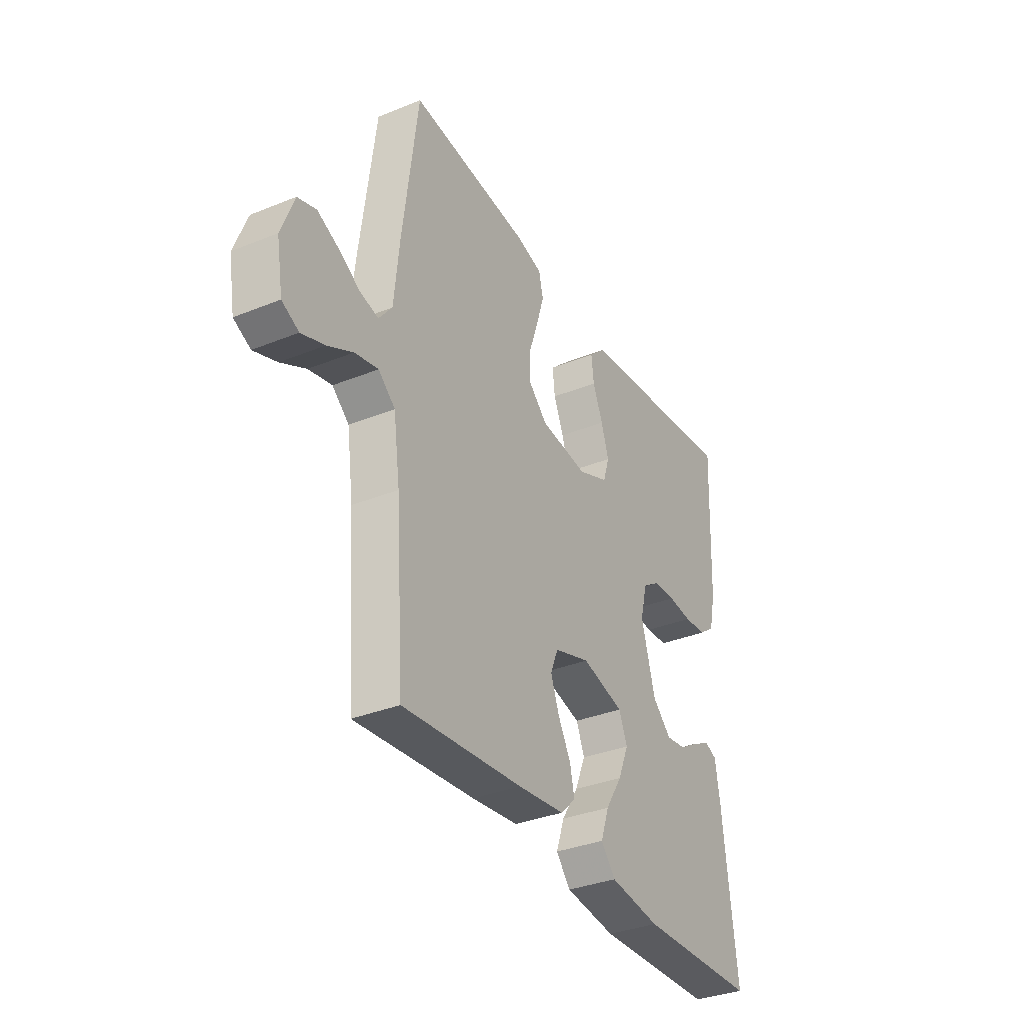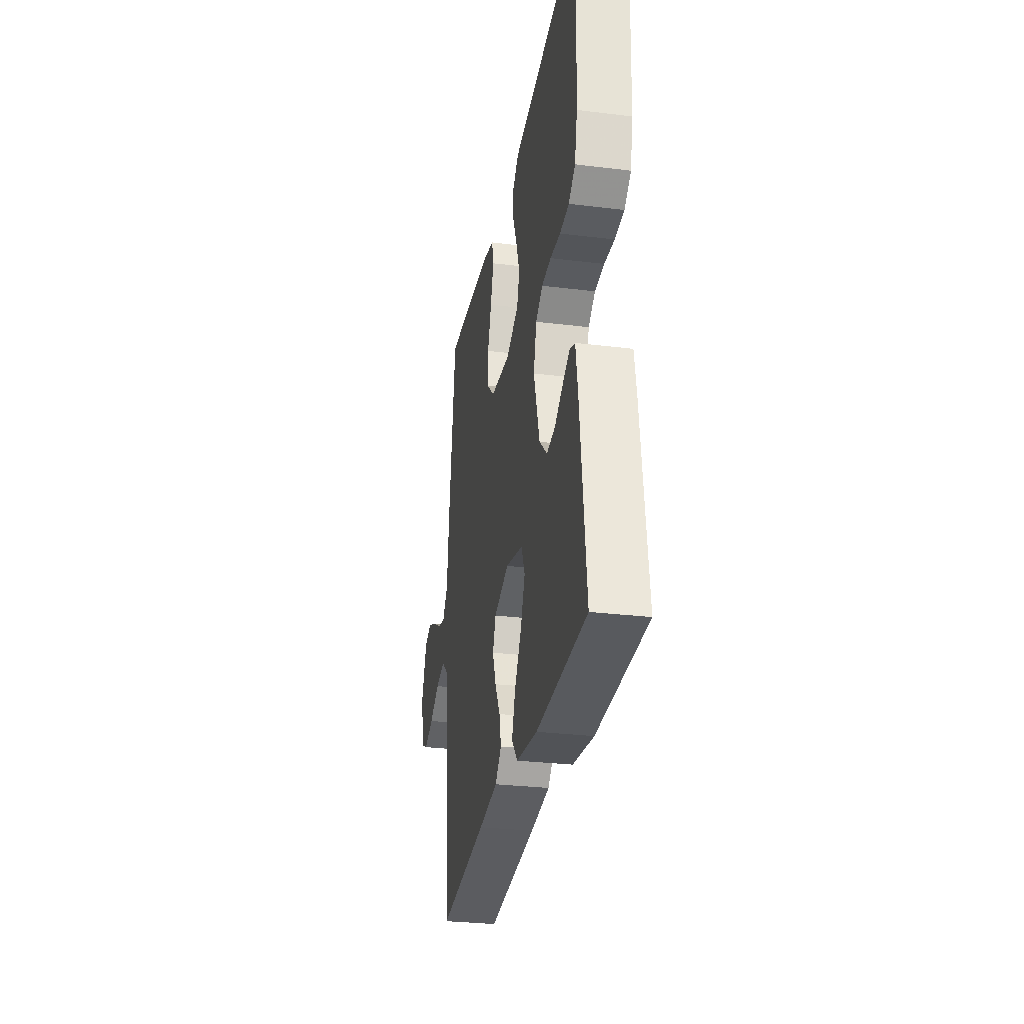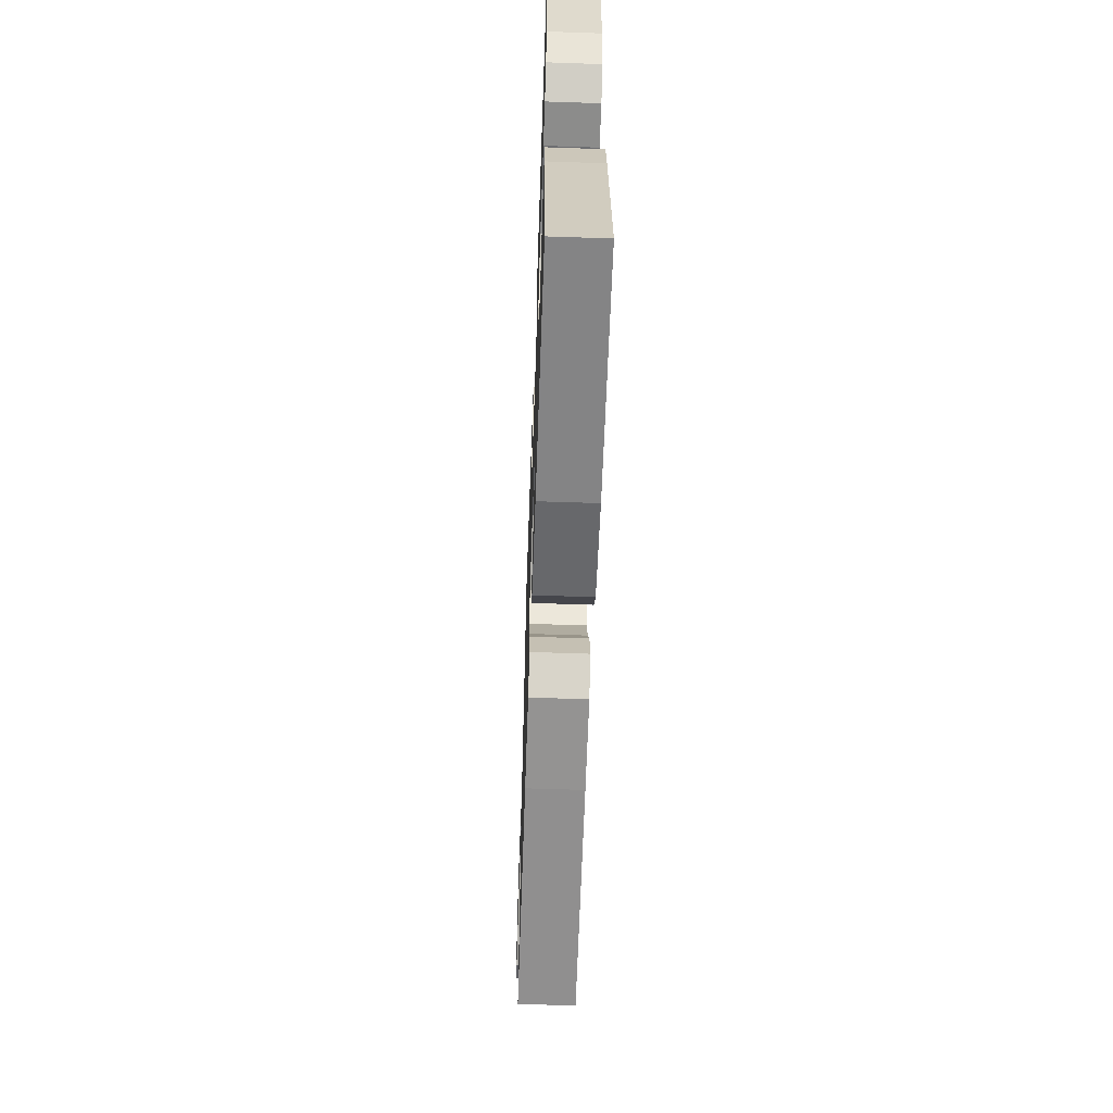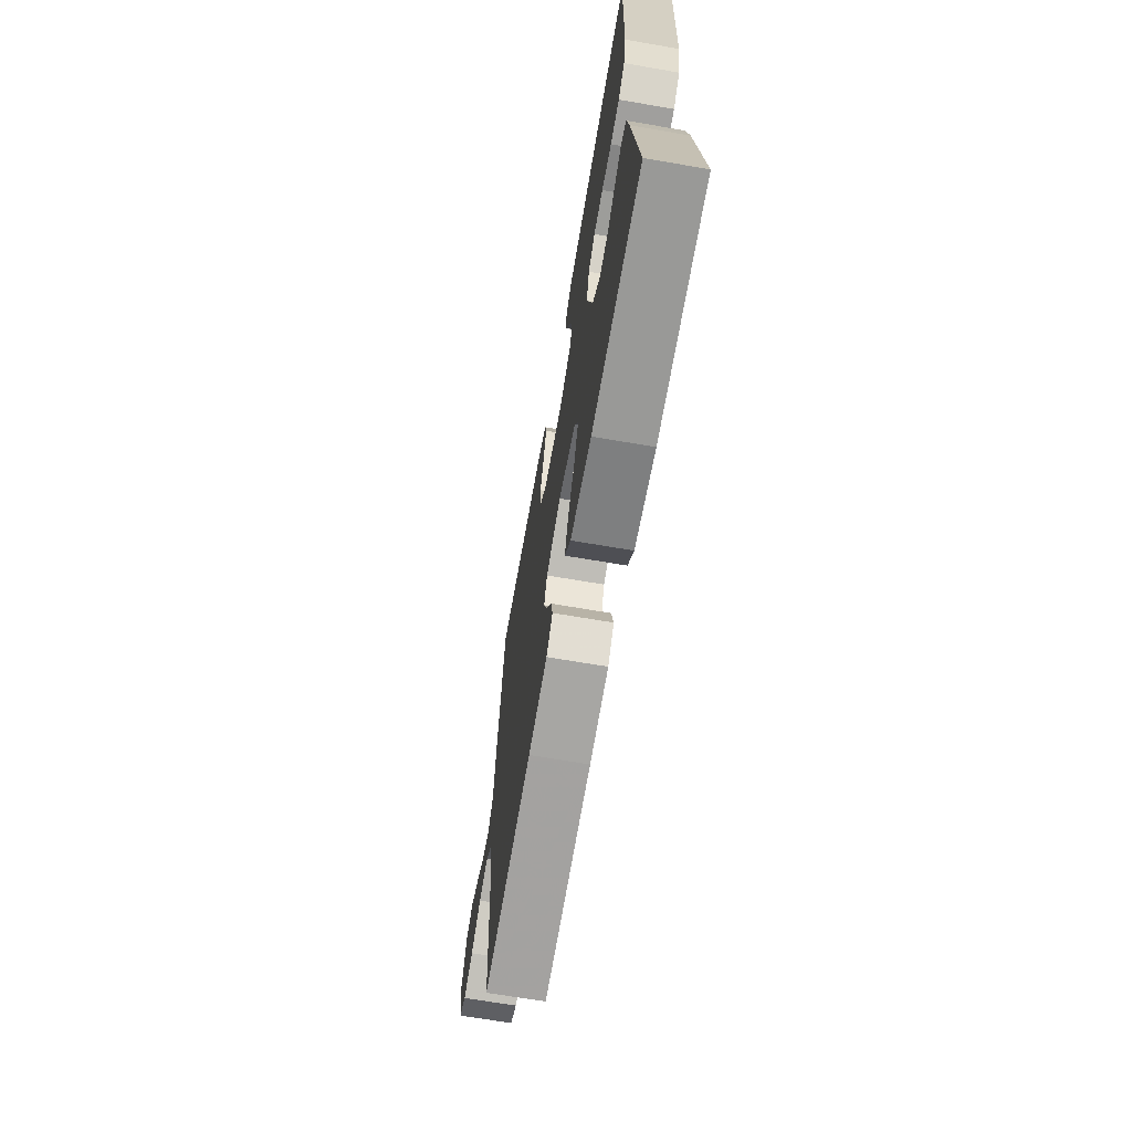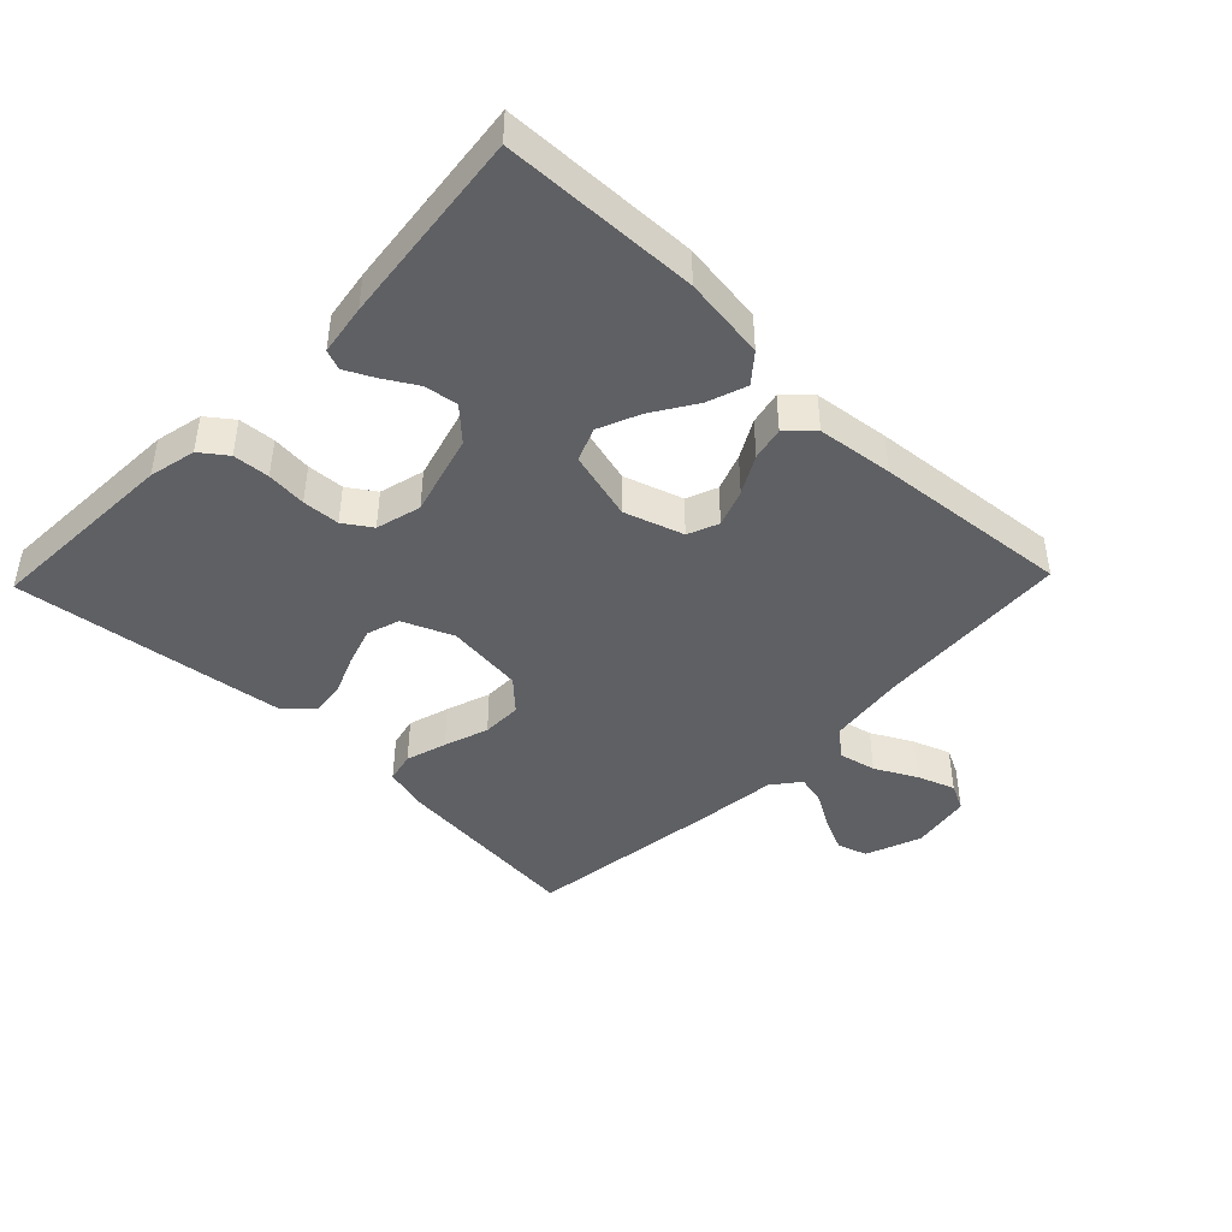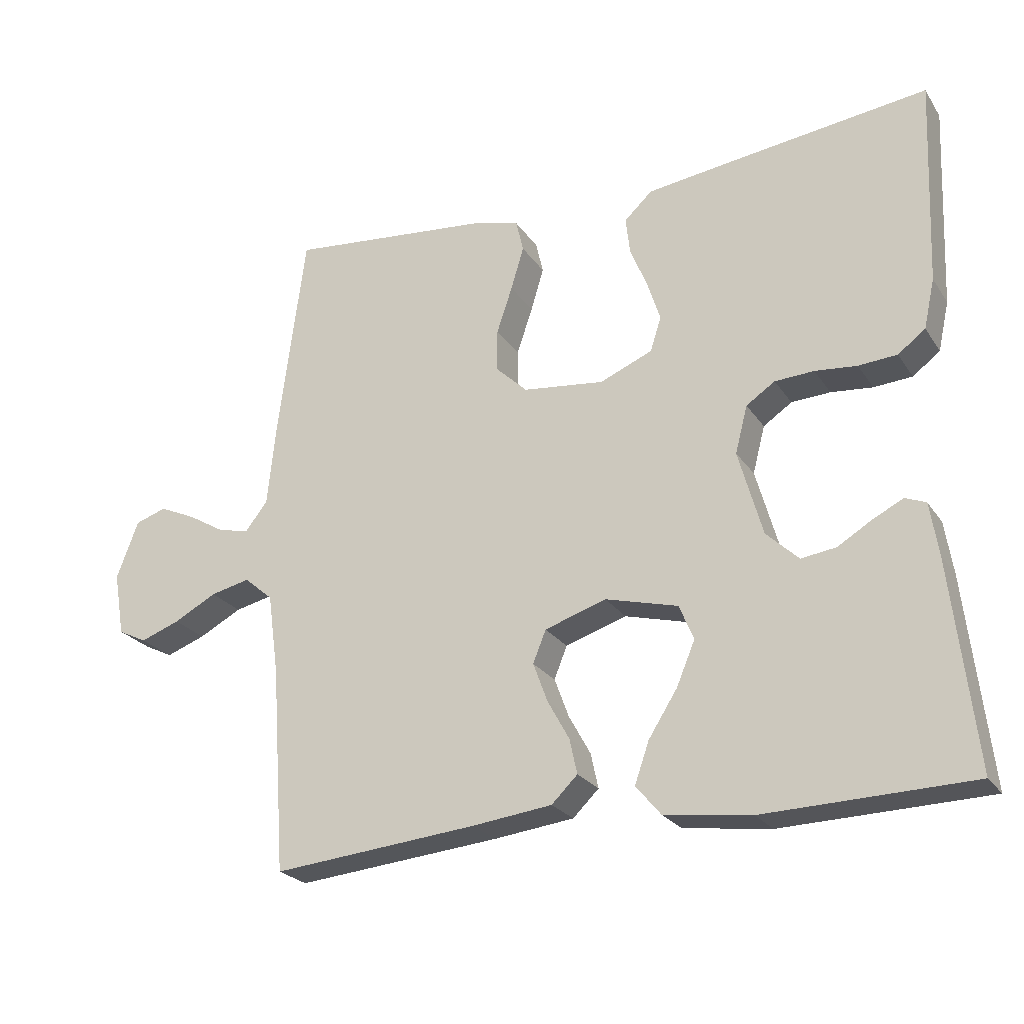
<metadata>
{"format":"obj","ext":"obj","renderer":"f3d","projection":"perspective","resolution":1024,"background":"white","views":[{"elev":-34.4,"azim":-61.4,"up":"+Z"},{"elev":-29.7,"azim":79.8,"up":"+Z"},{"elev":-60.0,"azim":88.0,"up":"+Z"},{"elev":-67.3,"azim":80.2,"up":"+Z"},{"elev":-43.7,"azim":136.0,"up":"+Y"},{"elev":-24.1,"azim":25.7,"up":"+Z"}]}
</metadata>
<code>
v -0.5 0.07 0.5
v -0.2 0.07 0.47
v -0.134 0.07 0.452
v -0.123 0.07 0.405
v -0.142 0.07 0.342
v -0.165 0.07 0.274
v -0.165 0.07 0.212
v -0.119 0.07 0.168
v 0 0.07 0.154
v 0.077 0.07 0.186
v 0.093 0.07 0.236
v 0.074 0.07 0.295
v 0.049 0.07 0.356
v 0.043 0.07 0.41
v 0.084 0.07 0.448
v 0.2 0.07 0.463
v 0.5 0.07 0.5
v 0.487 0.07 0.2
v 0.471 0.07 0.128
v 0.431 0.07 0.098
v 0.375 0.07 0.094
v 0.314 0.07 0.1
v 0.257 0.07 0.097
v 0.215 0.07 0.069
v 0.197 0.07 0
v 0.232 0.07 -0.125
v 0.279 0.07 -0.17
v 0.33 0.07 -0.163
v 0.38 0.07 -0.133
v 0.424 0.07 -0.111
v 0.454 0.07 -0.123
v 0.466 0.07 -0.2
v 0.5 0.07 -0.5
v 0.2 0.07 -0.508
v 0.073 0.07 -0.491
v 0.037 0.07 -0.448
v 0.058 0.07 -0.388
v 0.1 0.07 -0.322
v 0.127 0.07 -0.258
v 0.106 0.07 -0.207
v 0 0.07 -0.179
v -0.09 0.07 -0.208
v -0.109 0.07 -0.255
v -0.088 0.07 -0.312
v -0.056 0.07 -0.37
v -0.045 0.07 -0.421
v -0.083 0.07 -0.458
v -0.2 0.07 -0.472
v -0.5 0.07 -0.5
v -0.521 0.07 -0.2
v -0.537 0.07 -0.083
v -0.579 0.07 -0.047
v -0.637 0.07 -0.06
v -0.7 0.07 -0.093
v -0.758 0.07 -0.114
v -0.8 0.07 -0.093
v -0.816 0.07 0
v -0.784 0.07 0.085
v -0.738 0.07 0.1
v -0.685 0.07 0.076
v -0.631 0.07 0.044
v -0.585 0.07 0.033
v -0.552 0.07 0.075
v -0.539 0.07 0.2
v -0.5 0 0.5
v -0.2 0 0.47
v -0.134 0 0.452
v -0.123 0 0.405
v -0.142 0 0.342
v -0.165 0 0.274
v -0.165 0 0.212
v -0.119 0 0.168
v 0 0 0.154
v 0.077 0 0.186
v 0.093 0 0.236
v 0.074 0 0.295
v 0.049 0 0.356
v 0.043 0 0.41
v 0.084 0 0.448
v 0.2 0 0.463
v 0.5 0 0.5
v 0.487 0 0.2
v 0.471 0 0.128
v 0.431 0 0.098
v 0.375 0 0.094
v 0.314 0 0.1
v 0.257 0 0.097
v 0.215 0 0.069
v 0.197 0 0
v 0.232 0 -0.125
v 0.279 0 -0.17
v 0.33 0 -0.163
v 0.38 0 -0.133
v 0.424 0 -0.111
v 0.454 0 -0.123
v 0.466 0 -0.2
v 0.5 0 -0.5
v 0.2 0 -0.508
v 0.073 0 -0.491
v 0.037 0 -0.448
v 0.058 0 -0.388
v 0.1 0 -0.322
v 0.127 0 -0.258
v 0.106 0 -0.207
v 0 0 -0.179
v -0.09 0 -0.208
v -0.109 0 -0.255
v -0.088 0 -0.312
v -0.056 0 -0.37
v -0.045 0 -0.421
v -0.083 0 -0.458
v -0.2 0 -0.472
v -0.5 0 -0.5
v -0.521 0 -0.2
v -0.537 0 -0.083
v -0.579 0 -0.047
v -0.637 0 -0.06
v -0.7 0 -0.093
v -0.758 0 -0.114
v -0.8 0 -0.093
v -0.816 0 0
v -0.784 0 0.085
v -0.738 0 0.1
v -0.685 0 0.076
v -0.631 0 0.044
v -0.585 0 0.033
v -0.552 0 0.075
v -0.539 0 0.2
f 63 64 1 2
f 62 63 2 3
f 58 59 60 61
f 56 57 58 61
f 56 61 62
f 53 54 55 56
f 52 53 56 62
f 51 52 62 3
f 47 48 49 50
f 44 45 46 47
f 43 44 47 50
f 42 43 50 51
f 35 36 37 38
f 35 38 39
f 34 35 39
f 33 34 39
f 32 33 39 40
f 28 29 30 31
f 28 31 32
f 27 28 32 40
f 19 20 21 22
f 19 22 23
f 18 19 23
f 17 18 23
f 16 17 23 24
f 12 13 14 15
f 11 12 15 16
f 10 11 16 24
f 3 4 5 6
f 51 3 6
f 51 6 7
f 41 42 51 7
f 26 27 40 41
f 25 26 41
f 9 10 24 25
f 8 9 25 41
f 7 8 41
f 66 65 128 127
f 67 66 127 126
f 125 124 123 122
f 125 122 121 120
f 126 125 120
f 120 119 118 117
f 126 120 117 116
f 67 126 116 115
f 114 113 112 111
f 111 110 109 108
f 114 111 108 107
f 115 114 107 106
f 102 101 100 99
f 103 102 99
f 103 99 98
f 103 98 97
f 104 103 97 96
f 95 94 93 92
f 96 95 92
f 104 96 92 91
f 86 85 84 83
f 87 86 83
f 87 83 82
f 87 82 81
f 88 87 81 80
f 79 78 77 76
f 80 79 76 75
f 88 80 75 74
f 70 69 68 67
f 70 67 115
f 71 70 115
f 71 115 106 105
f 105 104 91 90
f 105 90 89
f 89 88 74 73
f 105 89 73 72
f 105 72 71
f 1 65 66 2
f 2 66 67 3
f 3 67 68 4
f 4 68 69 5
f 5 69 70 6
f 6 70 71 7
f 7 71 72 8
f 8 72 73 9
f 9 73 74 10
f 10 74 75 11
f 11 75 76 12
f 12 76 77 13
f 13 77 78 14
f 14 78 79 15
f 15 79 80 16
f 16 80 81 17
f 17 81 82 18
f 18 82 83 19
f 19 83 84 20
f 20 84 85 21
f 21 85 86 22
f 22 86 87 23
f 23 87 88 24
f 24 88 89 25
f 25 89 90 26
f 26 90 91 27
f 27 91 92 28
f 28 92 93 29
f 29 93 94 30
f 30 94 95 31
f 31 95 96 32
f 32 96 97 33
f 33 97 98 34
f 34 98 99 35
f 35 99 100 36
f 36 100 101 37
f 37 101 102 38
f 38 102 103 39
f 39 103 104 40
f 40 104 105 41
f 41 105 106 42
f 42 106 107 43
f 43 107 108 44
f 44 108 109 45
f 45 109 110 46
f 46 110 111 47
f 47 111 112 48
f 48 112 113 49
f 49 113 114 50
f 50 114 115 51
f 51 115 116 52
f 52 116 117 53
f 53 117 118 54
f 54 118 119 55
f 55 119 120 56
f 56 120 121 57
f 57 121 122 58
f 58 122 123 59
f 59 123 124 60
f 60 124 125 61
f 61 125 126 62
f 62 126 127 63
f 63 127 128 64
f 64 128 65 1

</code>
